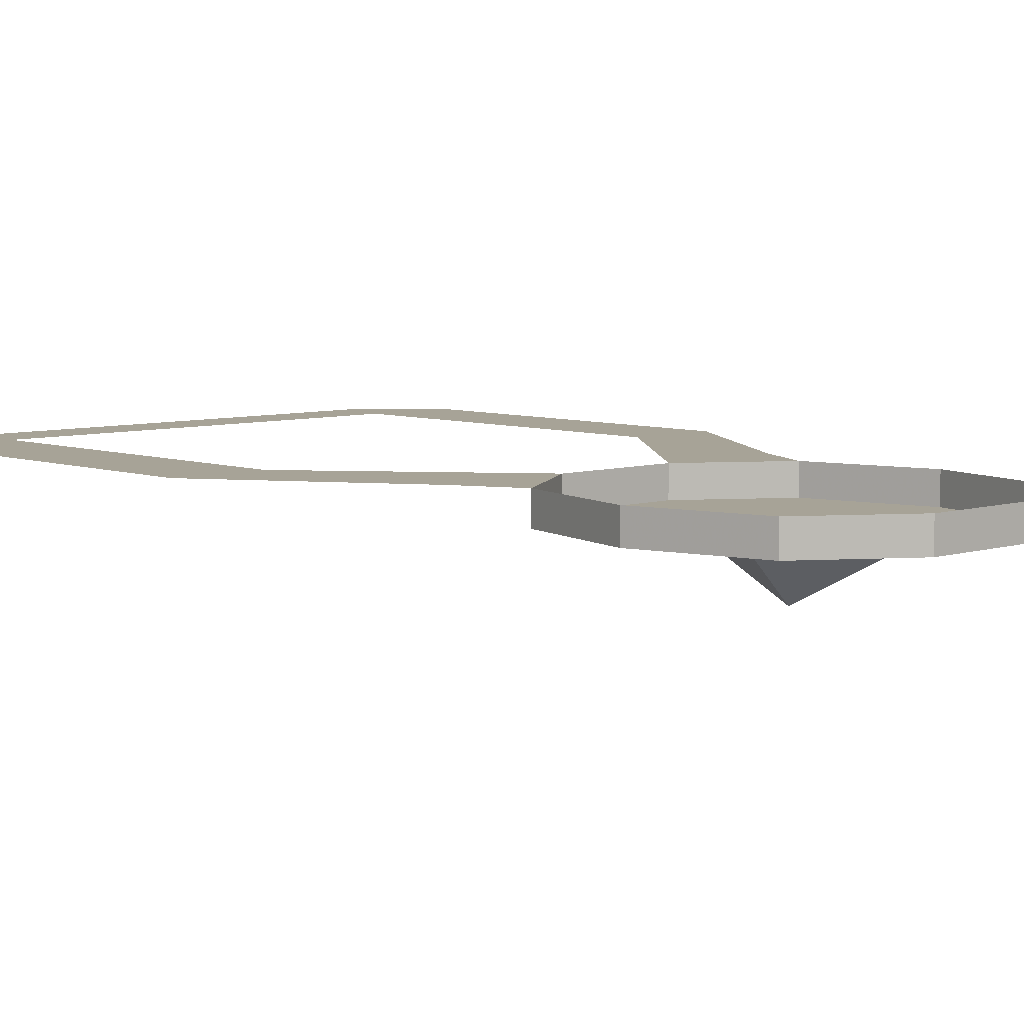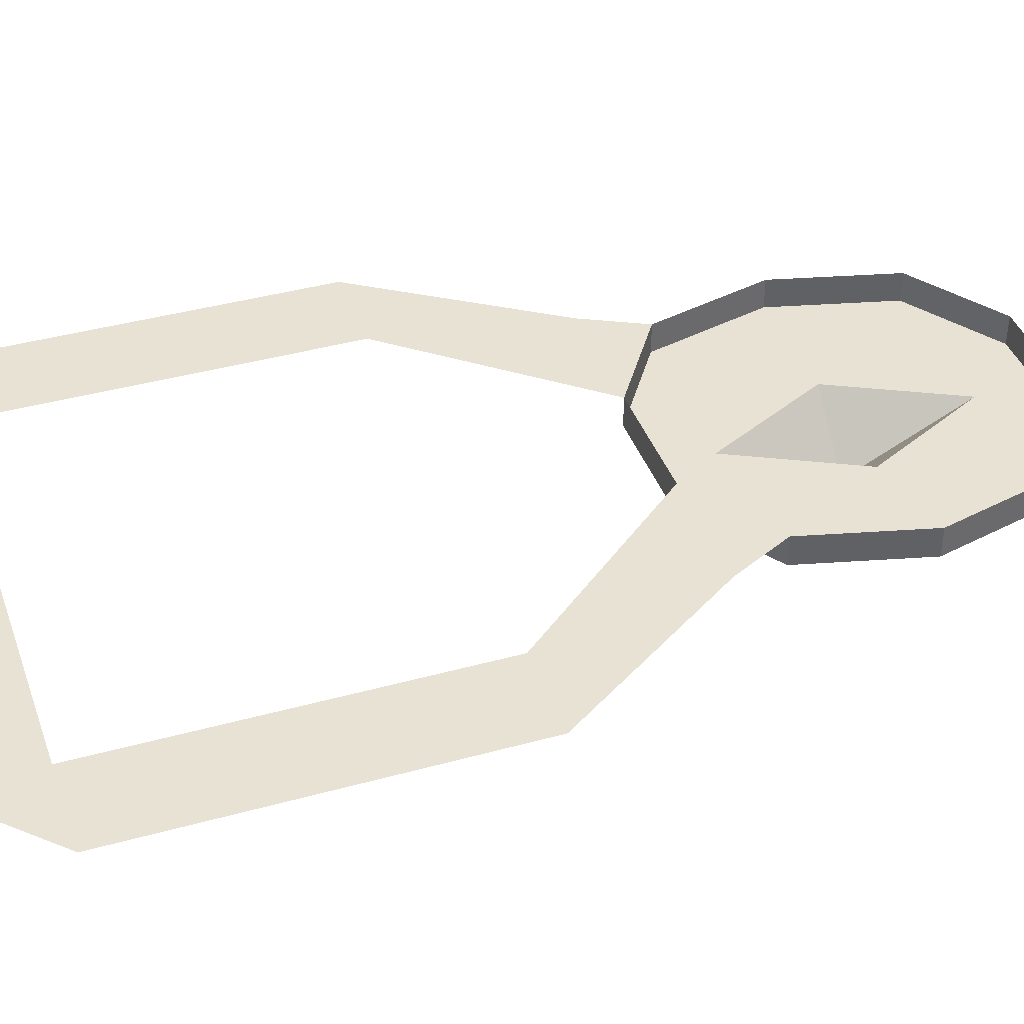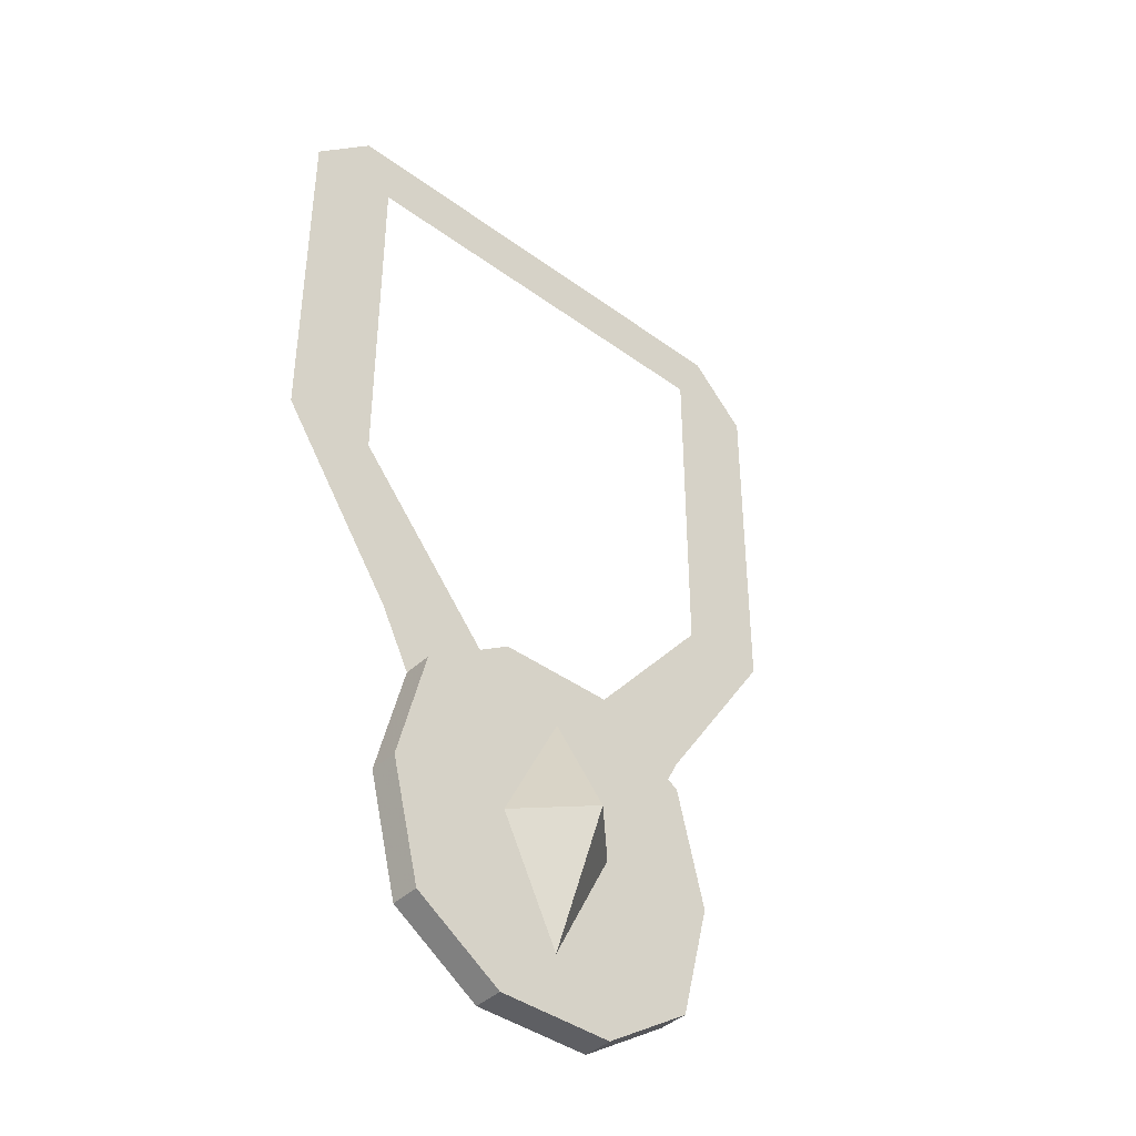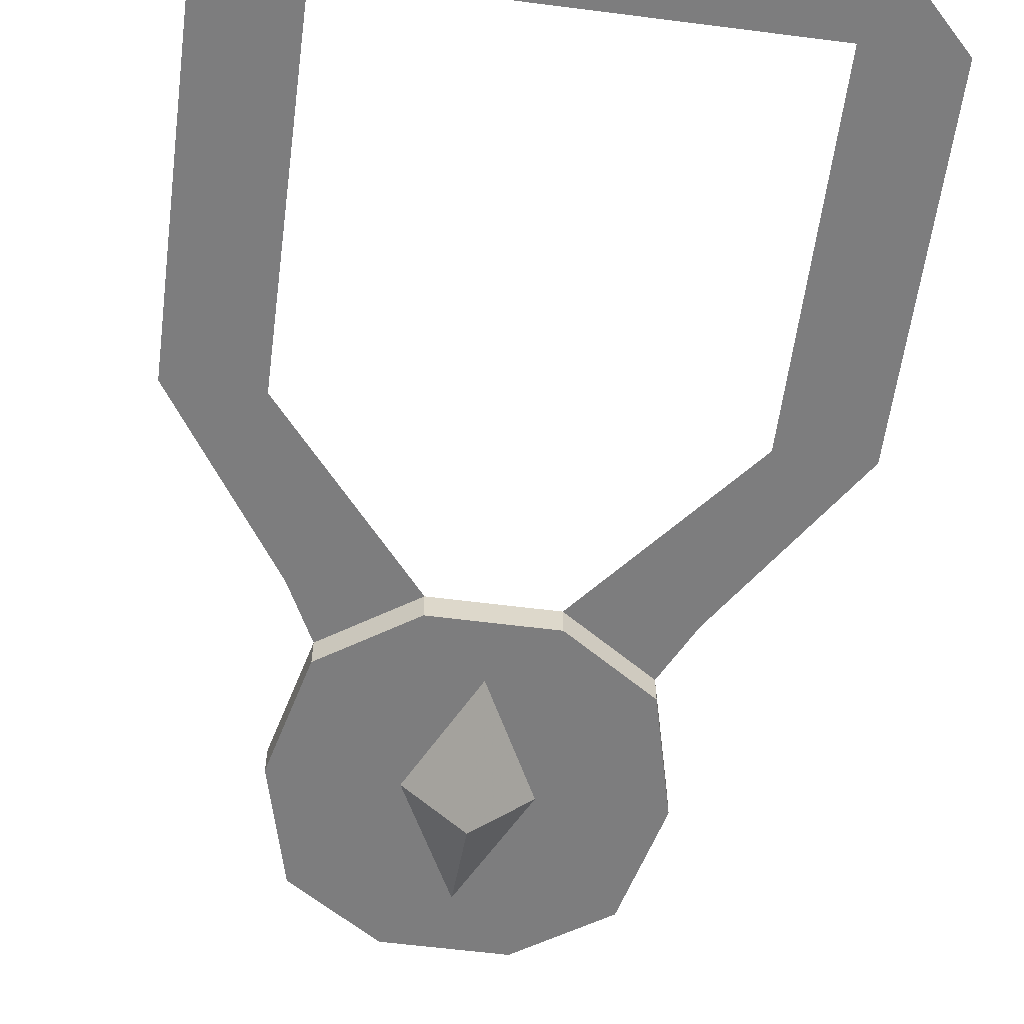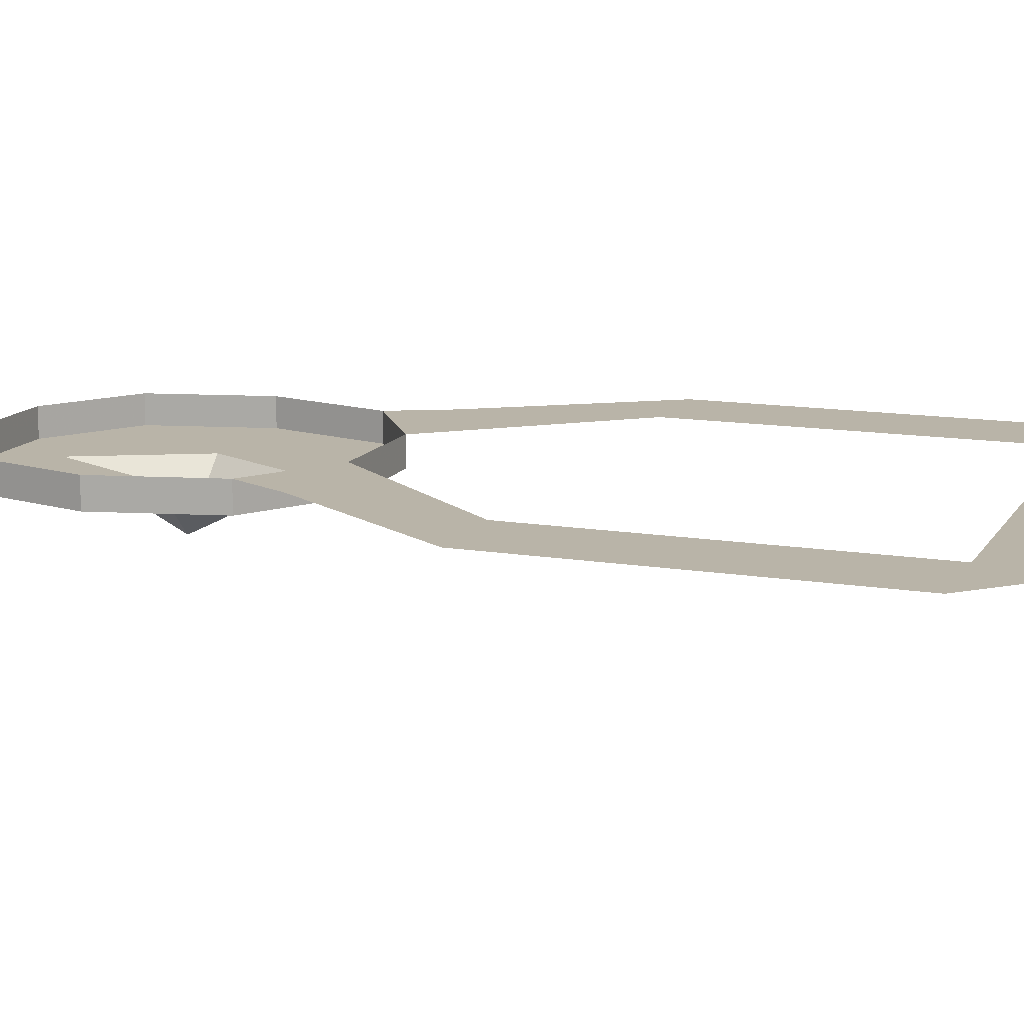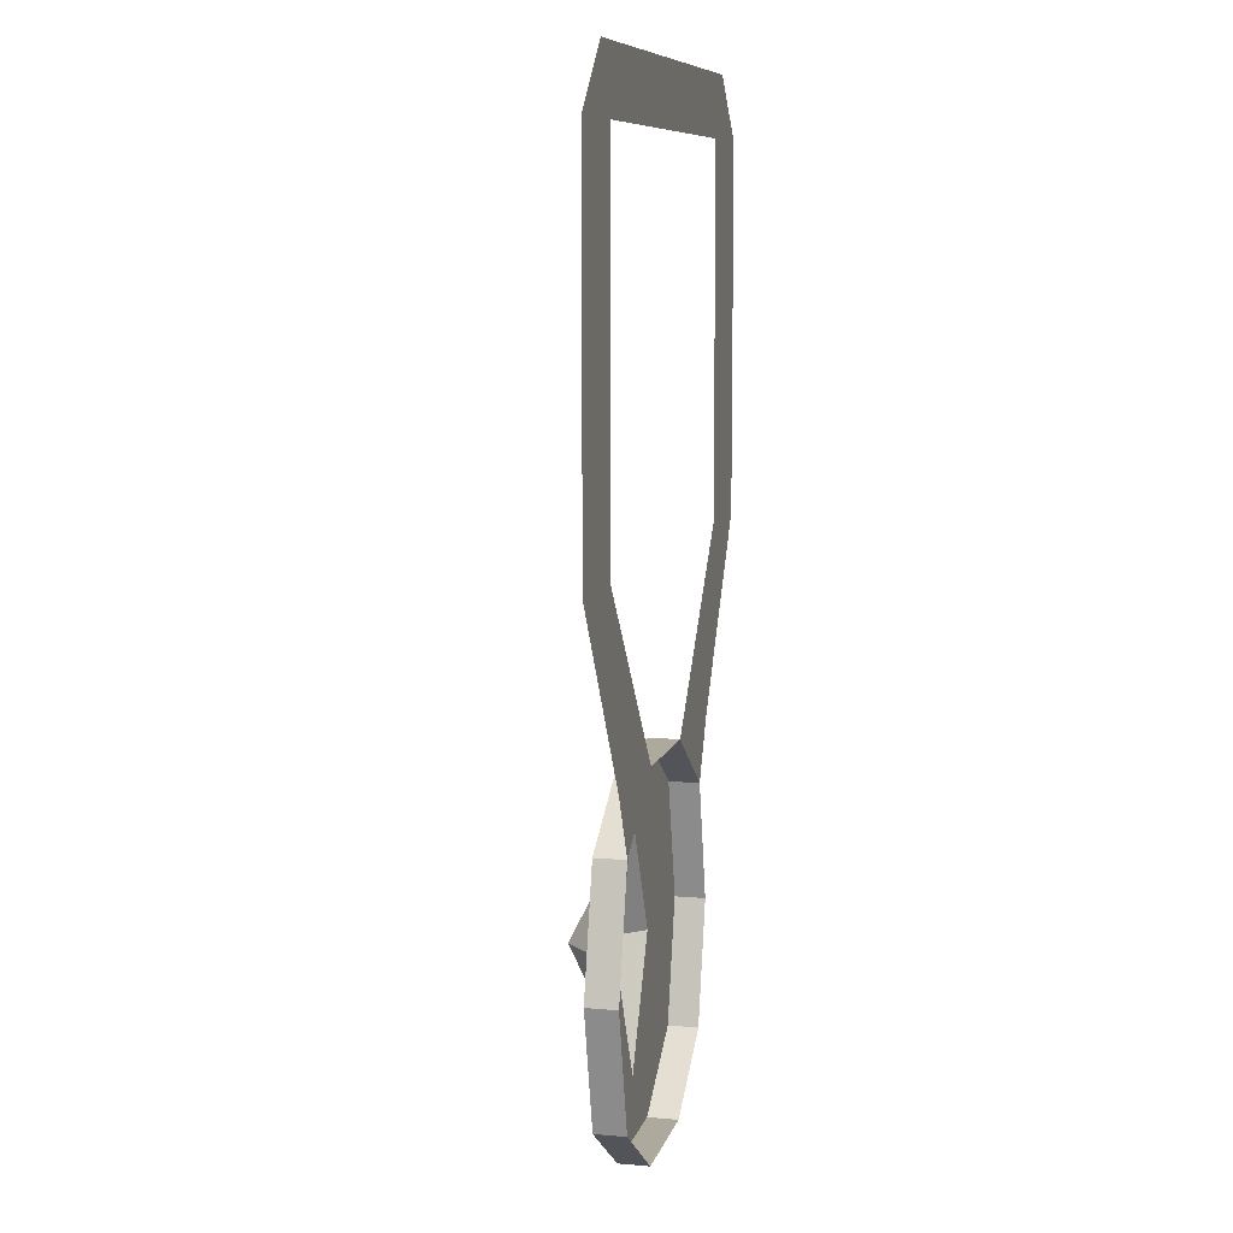
<metadata>
{"format":"obj","ext":"obj","renderer":"f3d","projection":"perspective","resolution":1024,"background":"white","views":[{"elev":6.7,"azim":136.7,"up":"+Y"},{"elev":40.0,"azim":71.1,"up":"+Y"},{"elev":-41.2,"azim":-41.6,"up":"+Z"},{"elev":-59.2,"azim":-7.5,"up":"+Y"},{"elev":13.2,"azim":-69.3,"up":"+Y"},{"elev":8.8,"azim":103.4,"up":"+Z"}]}
</metadata>
<code>
v -0.01562 -0.007812 -0.1797
v 0.01562 -0.007812 -0.1797
v 0 -0.007812 -0.1641
v -0.03906 -0.007812 -0.1641
v -0.03906 0 -0.1641
v -0.01562 0 -0.1797
v 0.01562 0 -0.1797
v 0.03906 -0.007812 -0.1641
v 0.01562 -0.007812 -0.1328
v 0 -0.02344 -0.1328
v -0.01562 -0.007812 -0.1328
v -0.04688 -0.007812 -0.1328
v -0.04688 0 -0.1328
v 0.01562 -0.007812 -0.08594
v -0.01562 -0.007812 -0.08594
v 0 -0.007812 -0.1016
v 0.03906 -0.007812 -0.1016
v 0.03906 0 -0.1016
v 0.01562 0 -0.08594
v -0.01562 0 -0.08594
v -0.03906 -0.007812 -0.1016
v 0.04688 -0.007812 -0.1328
v 0.04688 0 -0.1328
v -0.03906 0 -0.1016
v 0.03906 0 -0.1641
v -0.04688 0 -0.08594
v -0.05469 0 -0.03906
v -0.07812 0 -0.03906
v -0.05469 0 0.05469
v -0.07812 0 0.05469
v -0.0625 0 0.07031
v 0.05469 0 0.05469
v 0.0625 0 0.07031
v 0.07812 0 0.05469
v 0.05469 0 -0.03906
v 0.07812 0 -0.03906
v 0.04688 0 -0.08594
f 1 2 3
f 1 3 4
f 1 4 5
f 1 5 6
f 1 6 2
f 2 6 7
f 2 7 8
f 2 8 9
f 2 9 3
f 3 11 4
f 4 11 12
f 4 12 13
f 4 13 5
f 14 15 16
f 14 16 17
f 14 17 18
f 14 18 19
f 14 19 15
f 15 19 20
f 15 20 21
f 15 21 11
f 15 11 16
f 16 9 17
f 17 9 22
f 17 22 23
f 17 23 18
f 21 12 11
f 12 21 24
f 12 24 13
f 9 8 22
f 22 8 25
f 22 25 23
f 21 20 24
f 24 20 26
f 26 20 27
f 26 27 28
f 28 27 29
f 28 29 30
f 30 29 31
f 31 29 32
f 31 32 33
f 33 32 34
f 34 32 35
f 34 35 36
f 36 35 19
f 36 19 37
f 37 19 18
f 7 25 8
f 3 9 10
f 3 10 11
f 16 11 10
f 16 10 9

</code>
